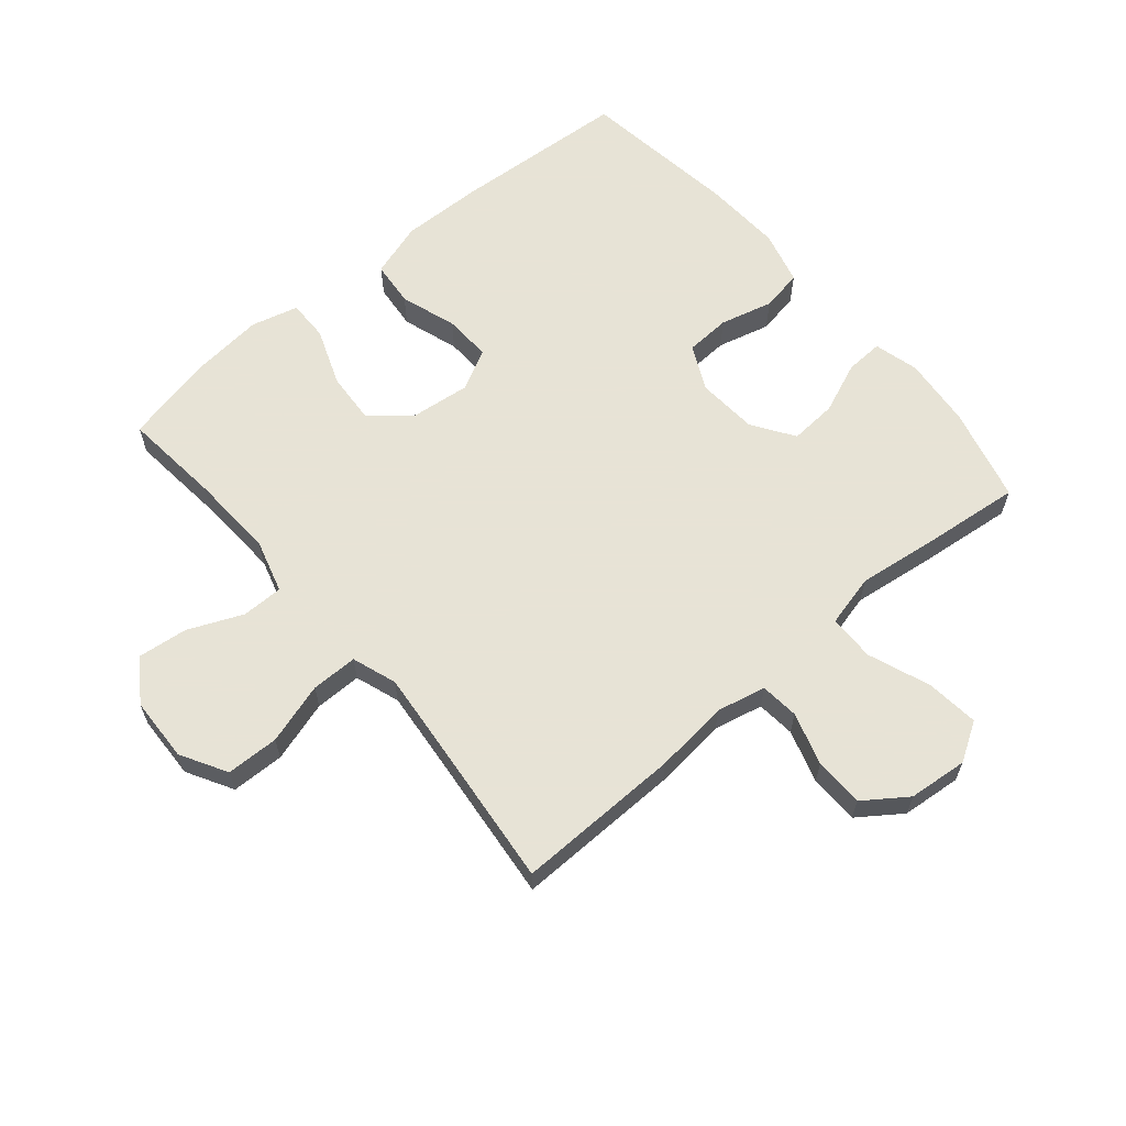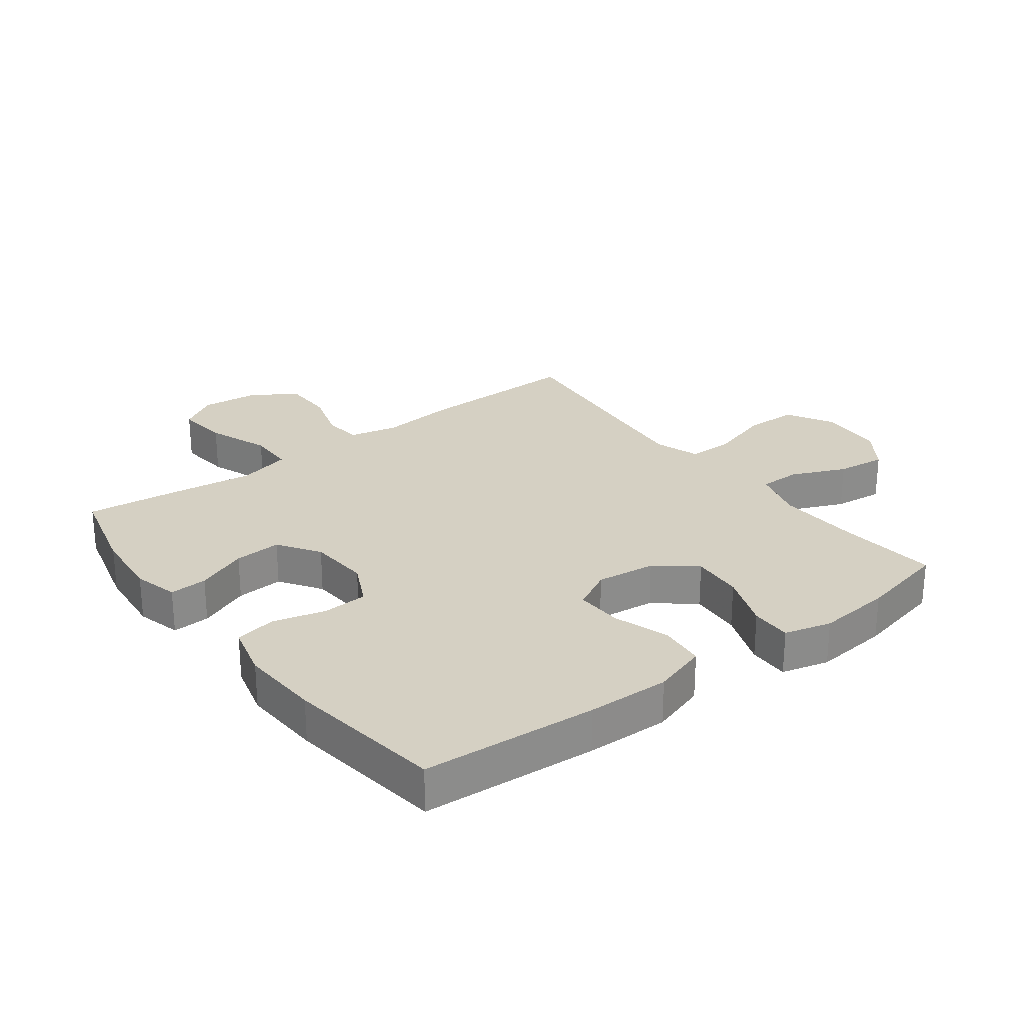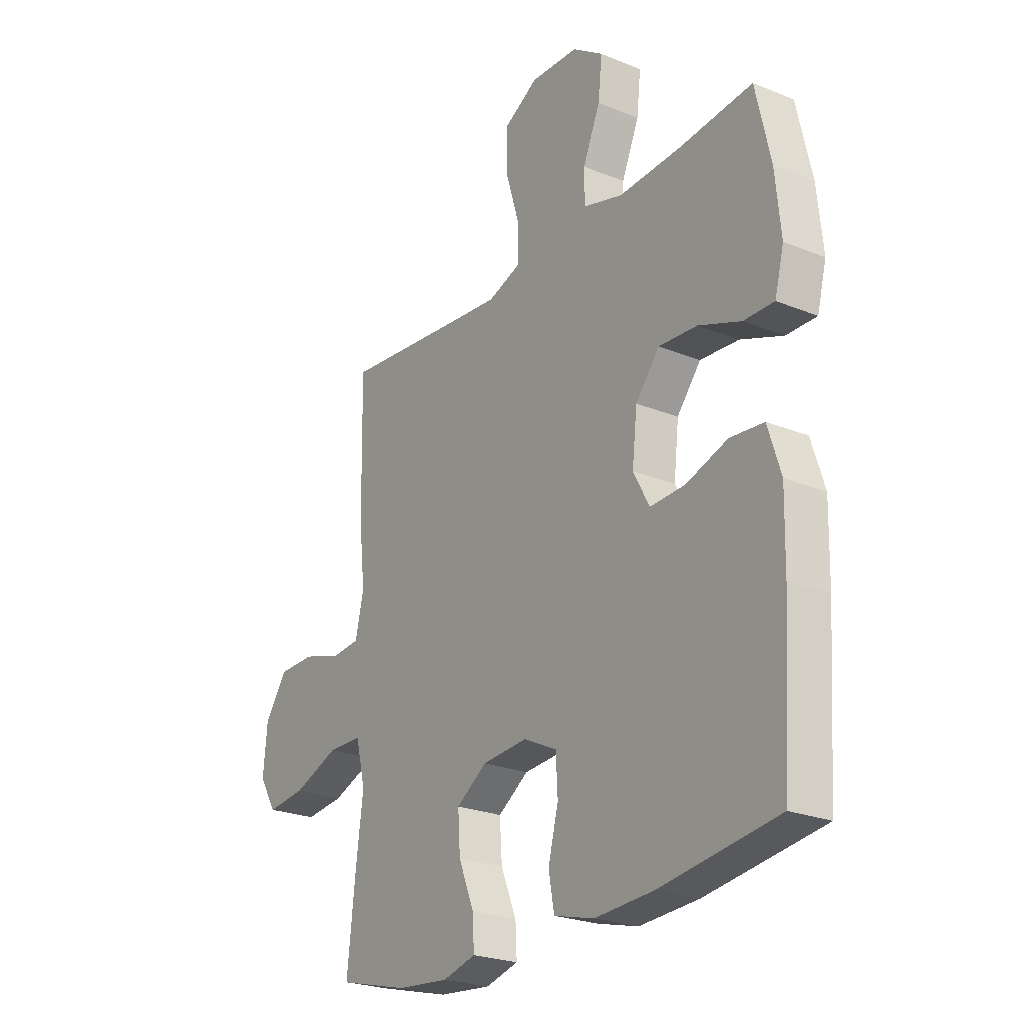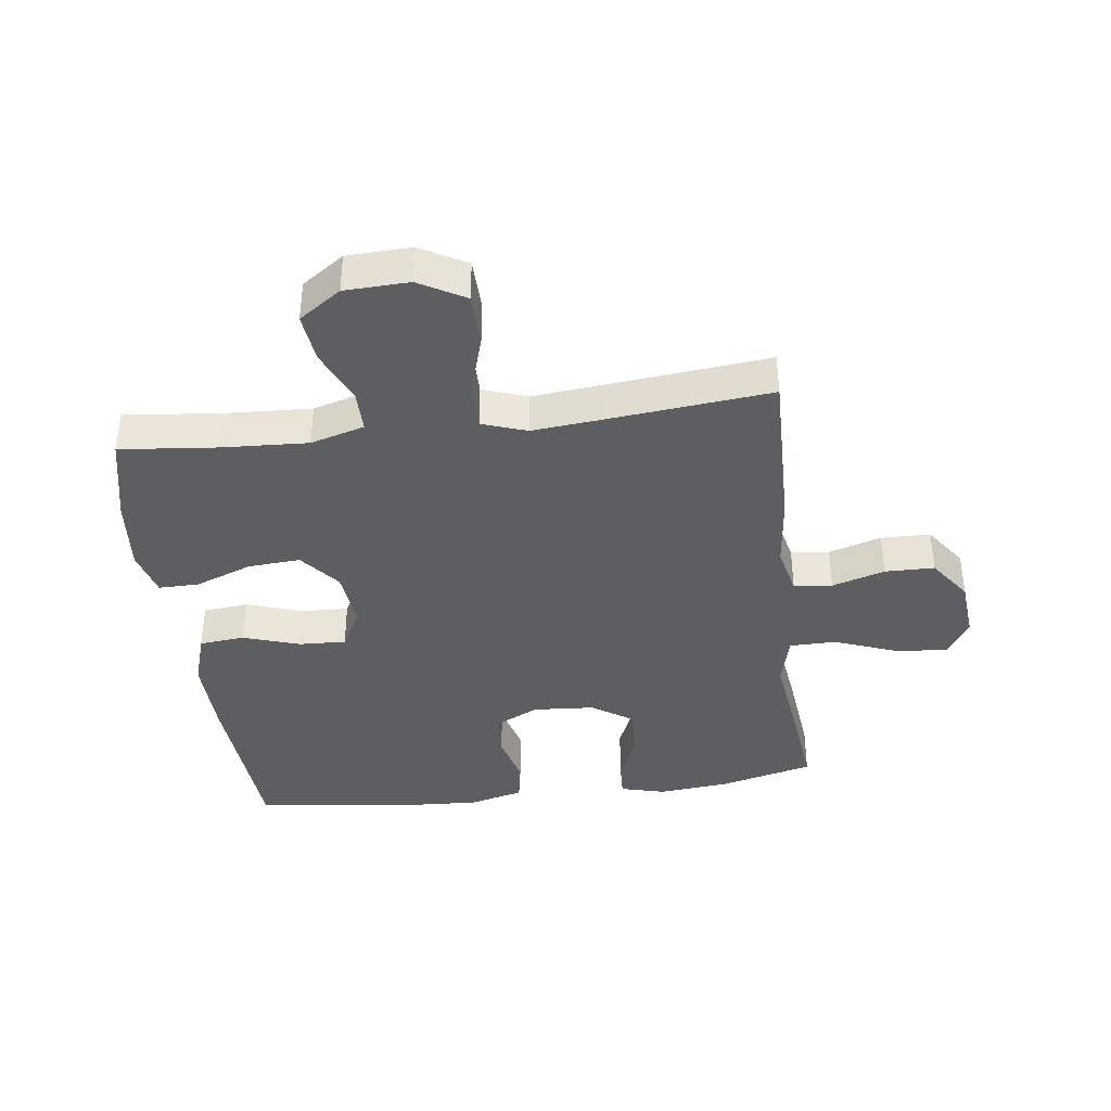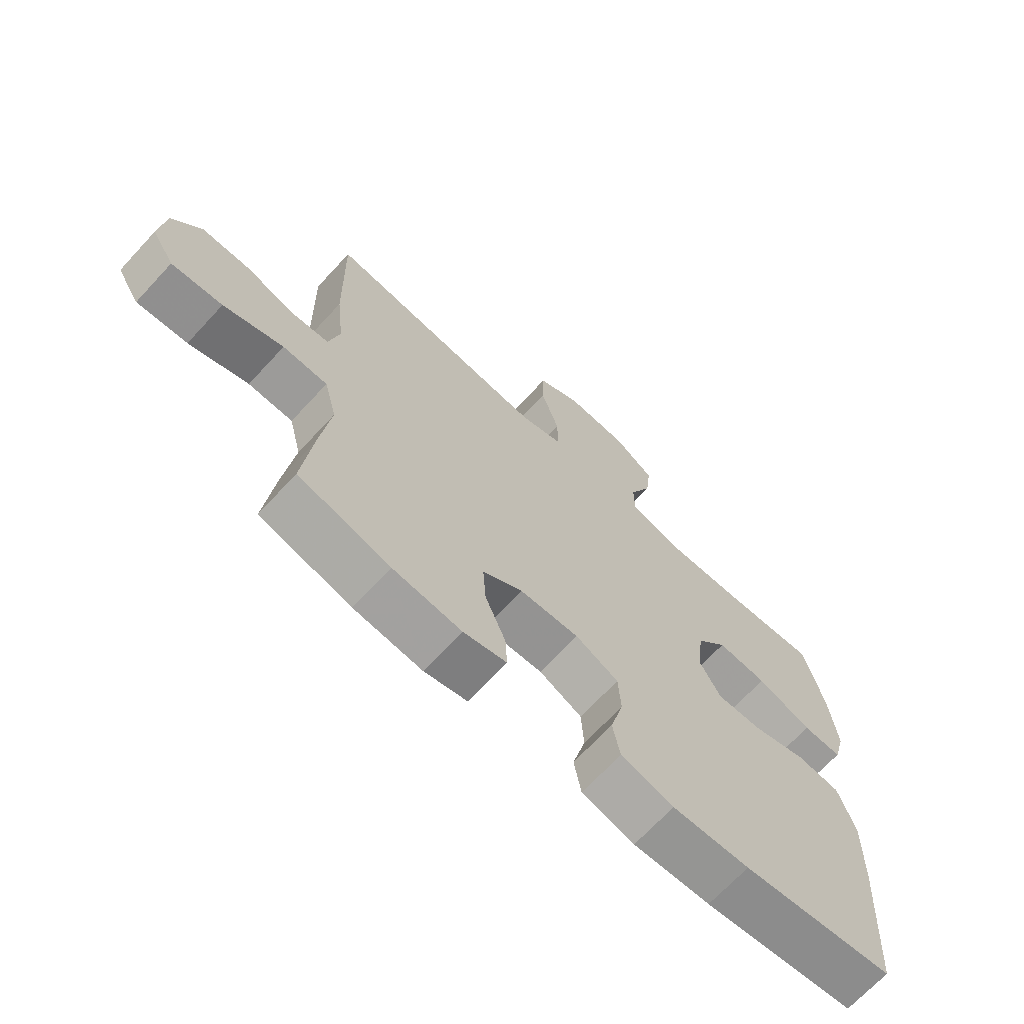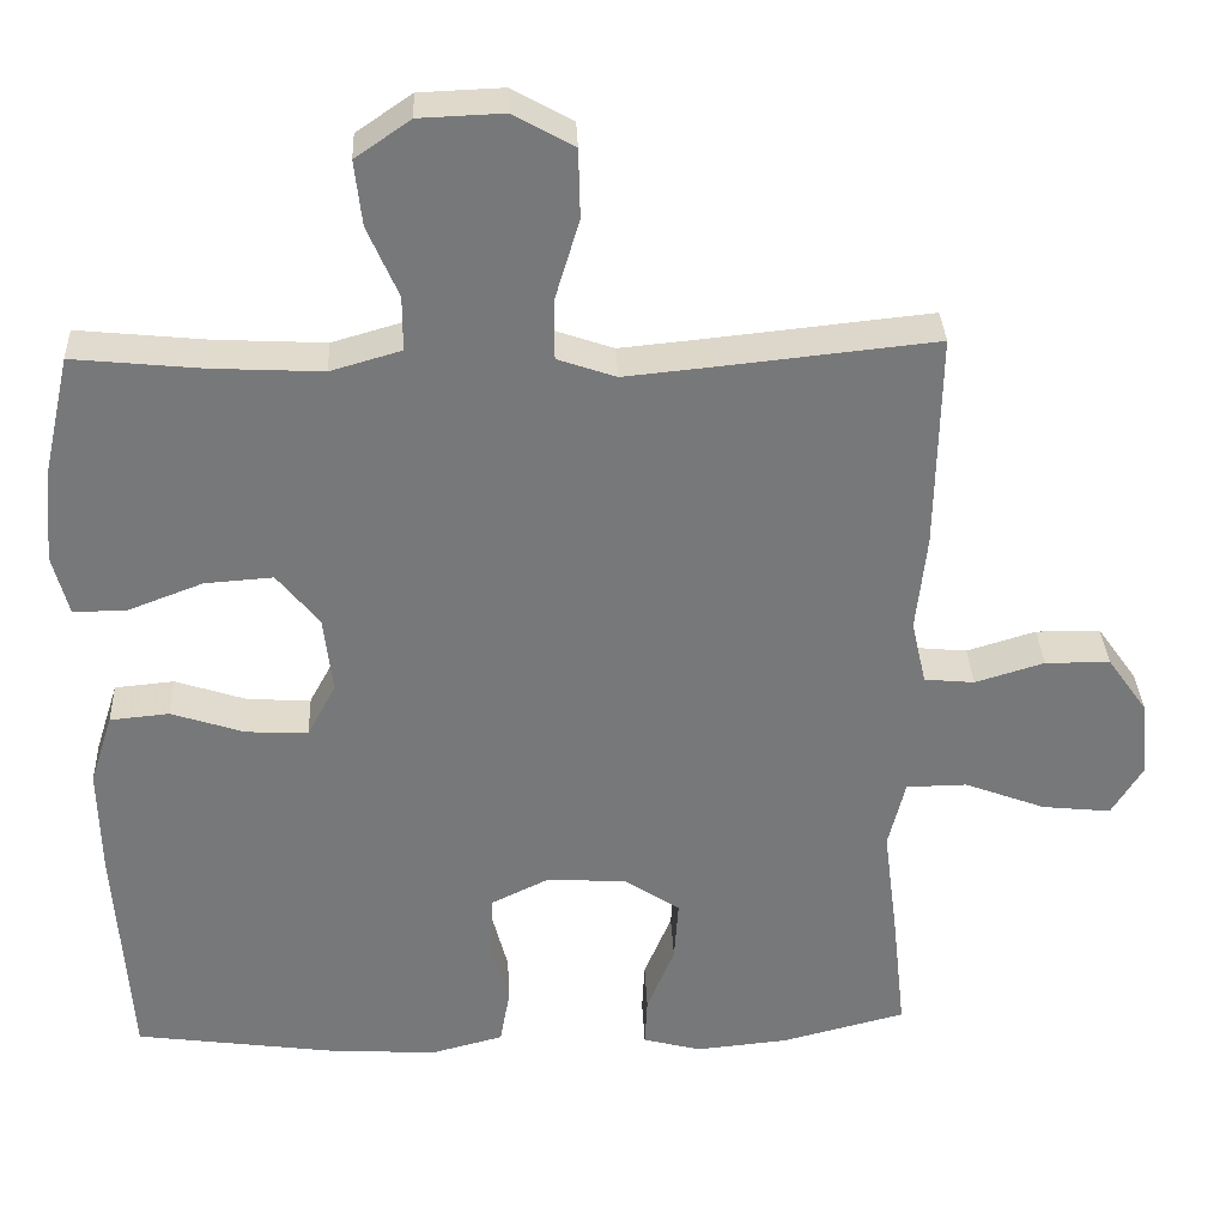
<metadata>
{"format":"obj","ext":"obj","renderer":"f3d","projection":"perspective","resolution":1024,"background":"white","views":[{"elev":62.6,"azim":49.8,"up":"+Y"},{"elev":26.4,"azim":-127.0,"up":"+Y"},{"elev":-24.2,"azim":-124.0,"up":"+Z"},{"elev":-38.8,"azim":7.3,"up":"+Y"},{"elev":-69.2,"azim":137.2,"up":"+Z"},{"elev":32.9,"azim":-2.5,"up":"+Z"}]}
</metadata>
<code>
v -0.5 0.07 -0.5
v -0.519 0.07 -0.218
v -0.522 0.07 -0.084
v -0.494 0.07 0.004
v -0.421 0.07 0.011
v -0.33 0.07 -0.019
v -0.254 0.07 -0.022
v -0.219 0.07 0.043
v -0.23 0.07 0.139
v -0.282 0.07 0.203
v -0.366 0.07 0.197
v -0.458 0.07 0.162
v -0.524 0.07 0.161
v -0.544 0.07 0.237
v -0.532 0.07 0.357
v -0.5 0.07 0.5
v -0.341 0.07 0.484
v -0.205 0.07 0.477
v -0.118 0.07 0.502
v -0.118 0.07 0.569
v -0.156 0.07 0.657
v -0.165 0.07 0.737
v -0.097 0.07 0.784
v 0.007 0.07 0.788
v 0.081 0.07 0.746
v 0.083 0.07 0.661
v 0.053 0.07 0.562
v 0.053 0.07 0.487
v 0.125 0.07 0.462
v 0.238 0.07 0.473
v 0.5 0.07 0.5
v 0.495 0.07 0.233
v 0.482 0.07 0.113
v 0.5 0.07 0.034
v 0.562 0.07 0.028
v 0.647 0.07 0.054
v 0.727 0.07 0.053
v 0.776 0.07 -0.016
v 0.785 0.07 -0.112
v 0.747 0.07 -0.174
v 0.662 0.07 -0.165
v 0.562 0.07 -0.127
v 0.487 0.07 -0.128
v 0.466 0.07 -0.213
v 0.483 0.07 -0.345
v 0.5 0.07 -0.5
v 0.347 0.07 -0.539
v 0.233 0.07 -0.55
v 0.161 0.07 -0.531
v 0.164 0.07 -0.47
v 0.198 0.07 -0.387
v 0.203 0.07 -0.311
v 0.136 0.07 -0.266
v 0.037 0.07 -0.259
v -0.035 0.07 -0.294
v -0.039 0.07 -0.367
v -0.017 0.07 -0.452
v -0.029 0.07 -0.519
v -0.117 0.07 -0.542
v -0.246 0.07 -0.535
v -0.5 0 -0.5
v -0.519 0 -0.218
v -0.522 0 -0.084
v -0.494 0 0.004
v -0.421 0 0.011
v -0.33 0 -0.019
v -0.254 0 -0.022
v -0.219 0 0.043
v -0.23 0 0.139
v -0.282 0 0.203
v -0.366 0 0.197
v -0.458 0 0.162
v -0.524 0 0.161
v -0.544 0 0.237
v -0.532 0 0.357
v -0.5 0 0.5
v -0.341 0 0.484
v -0.205 0 0.477
v -0.118 0 0.502
v -0.118 0 0.569
v -0.156 0 0.657
v -0.165 0 0.737
v -0.097 0 0.784
v 0.007 0 0.788
v 0.081 0 0.746
v 0.083 0 0.661
v 0.053 0 0.562
v 0.053 0 0.487
v 0.125 0 0.462
v 0.238 0 0.473
v 0.5 0 0.5
v 0.495 0 0.233
v 0.482 0 0.113
v 0.5 0 0.034
v 0.562 0 0.028
v 0.647 0 0.054
v 0.727 0 0.053
v 0.776 0 -0.016
v 0.785 0 -0.112
v 0.747 0 -0.174
v 0.662 0 -0.165
v 0.562 0 -0.127
v 0.487 0 -0.128
v 0.466 0 -0.213
v 0.483 0 -0.345
v 0.5 0 -0.5
v 0.347 0 -0.539
v 0.233 0 -0.55
v 0.161 0 -0.531
v 0.164 0 -0.47
v 0.198 0 -0.387
v 0.203 0 -0.311
v 0.136 0 -0.266
v 0.037 0 -0.259
v -0.035 0 -0.294
v -0.039 0 -0.367
v -0.017 0 -0.452
v -0.029 0 -0.519
v -0.117 0 -0.542
v -0.246 0 -0.535
f 56 57 58 59
f 55 56 59 60
f 48 49 50 51
f 48 51 52
f 47 48 52
f 44 45 46 47
f 43 44 47 52
f 39 40 41 42
f 39 42 43
f 38 39 43
f 35 36 37 38
f 34 35 38 43
f 33 34 43 52
f 30 31 32 33
f 29 30 33 52
f 24 25 26 27
f 24 27 28
f 23 24 28
f 20 21 22 23
f 19 20 23 28
f 18 19 28 29
f 14 15 16 17
f 14 17 18
f 11 12 13 14
f 10 11 14 18
f 9 10 18 29
f 3 4 5 6
f 3 6 7
f 2 3 7
f 55 60 1 2
f 54 55 2 7
f 53 54 7 8
f 29 52 53
f 8 9 29 53
f 119 118 117 116
f 120 119 116 115
f 111 110 109 108
f 112 111 108
f 112 108 107
f 107 106 105 104
f 112 107 104 103
f 102 101 100 99
f 103 102 99
f 103 99 98
f 98 97 96 95
f 103 98 95 94
f 112 103 94 93
f 93 92 91 90
f 112 93 90 89
f 87 86 85 84
f 88 87 84
f 88 84 83
f 83 82 81 80
f 88 83 80 79
f 89 88 79 78
f 77 76 75 74
f 78 77 74
f 74 73 72 71
f 78 74 71 70
f 89 78 70 69
f 66 65 64 63
f 67 66 63
f 67 63 62
f 62 61 120 115
f 67 62 115 114
f 68 67 114 113
f 113 112 89
f 113 89 69 68
f 1 61 62 2
f 2 62 63 3
f 3 63 64 4
f 4 64 65 5
f 5 65 66 6
f 6 66 67 7
f 7 67 68 8
f 8 68 69 9
f 9 69 70 10
f 10 70 71 11
f 11 71 72 12
f 12 72 73 13
f 13 73 74 14
f 14 74 75 15
f 15 75 76 16
f 16 76 77 17
f 17 77 78 18
f 18 78 79 19
f 19 79 80 20
f 20 80 81 21
f 21 81 82 22
f 22 82 83 23
f 23 83 84 24
f 24 84 85 25
f 25 85 86 26
f 26 86 87 27
f 27 87 88 28
f 28 88 89 29
f 29 89 90 30
f 30 90 91 31
f 31 91 92 32
f 32 92 93 33
f 33 93 94 34
f 34 94 95 35
f 35 95 96 36
f 36 96 97 37
f 37 97 98 38
f 38 98 99 39
f 39 99 100 40
f 40 100 101 41
f 41 101 102 42
f 42 102 103 43
f 43 103 104 44
f 44 104 105 45
f 45 105 106 46
f 46 106 107 47
f 47 107 108 48
f 48 108 109 49
f 49 109 110 50
f 50 110 111 51
f 51 111 112 52
f 52 112 113 53
f 53 113 114 54
f 54 114 115 55
f 55 115 116 56
f 56 116 117 57
f 57 117 118 58
f 58 118 119 59
f 59 119 120 60
f 60 120 61 1

</code>
